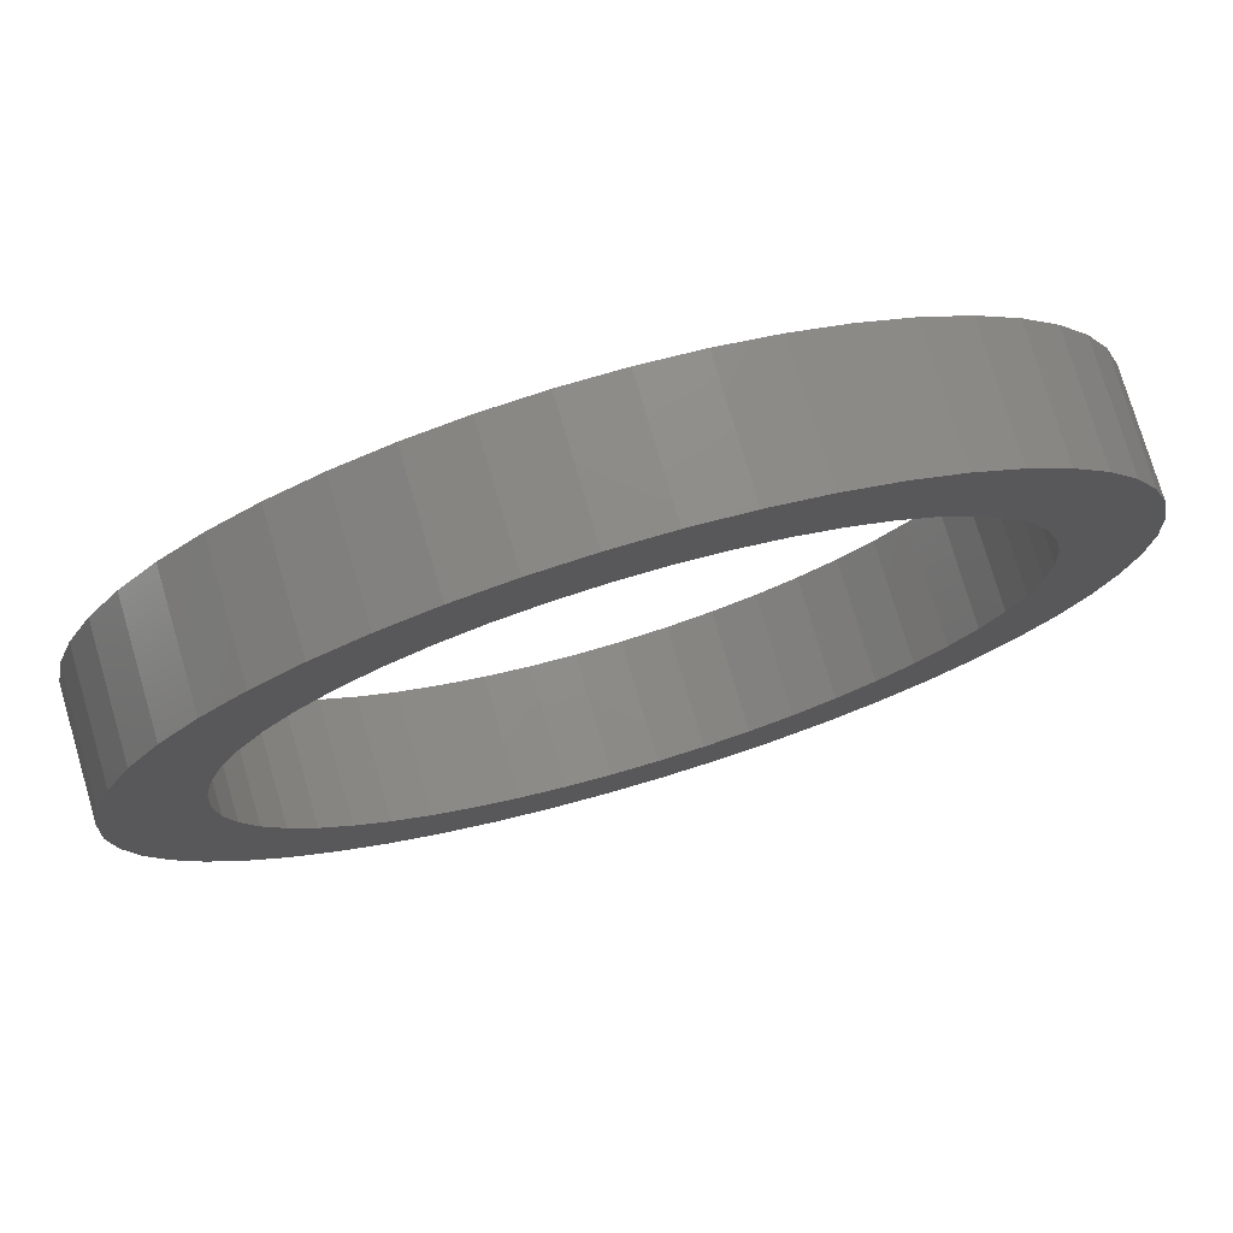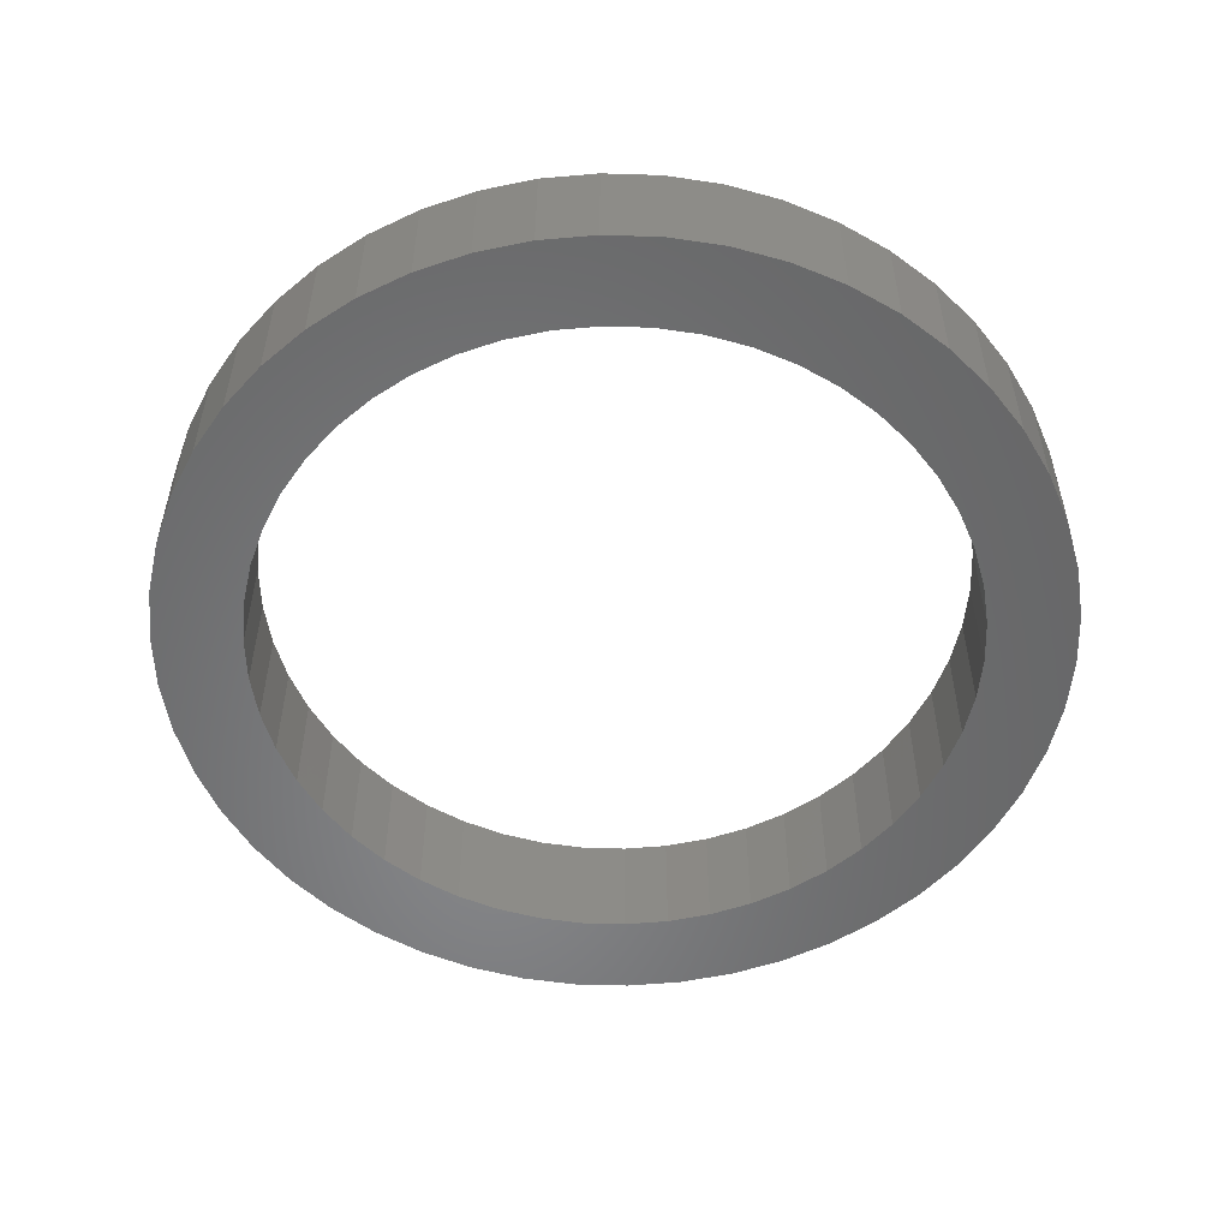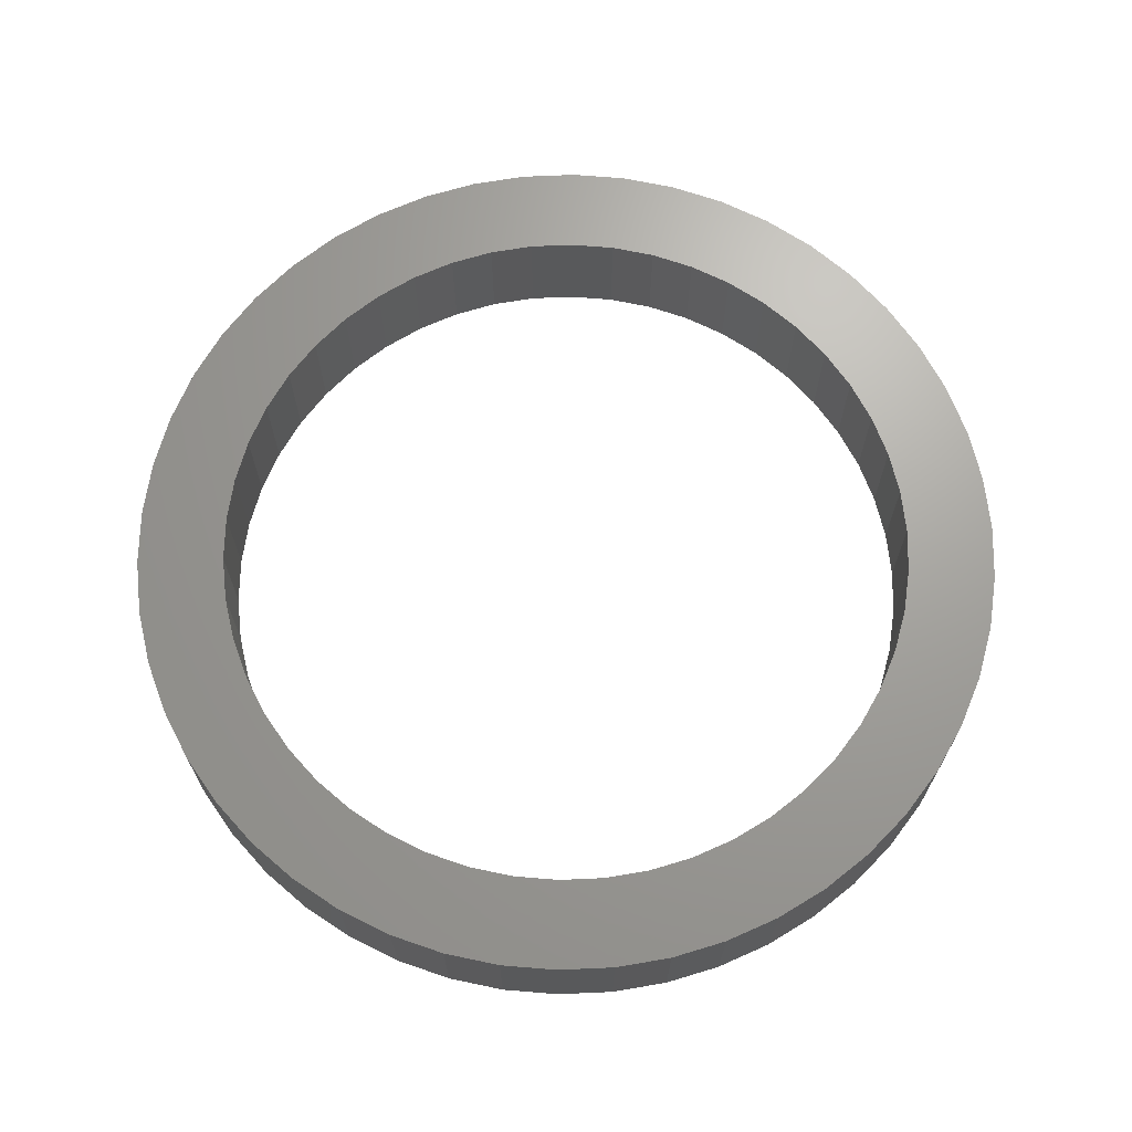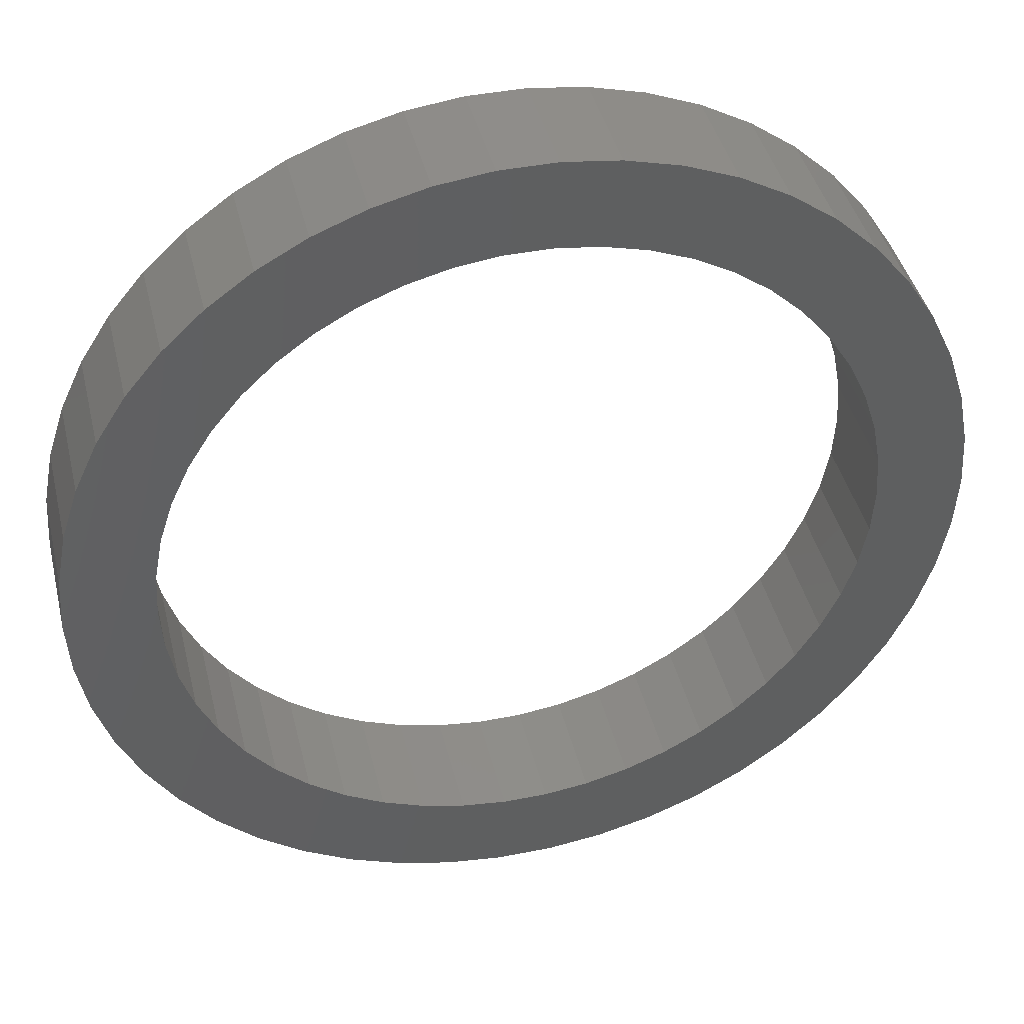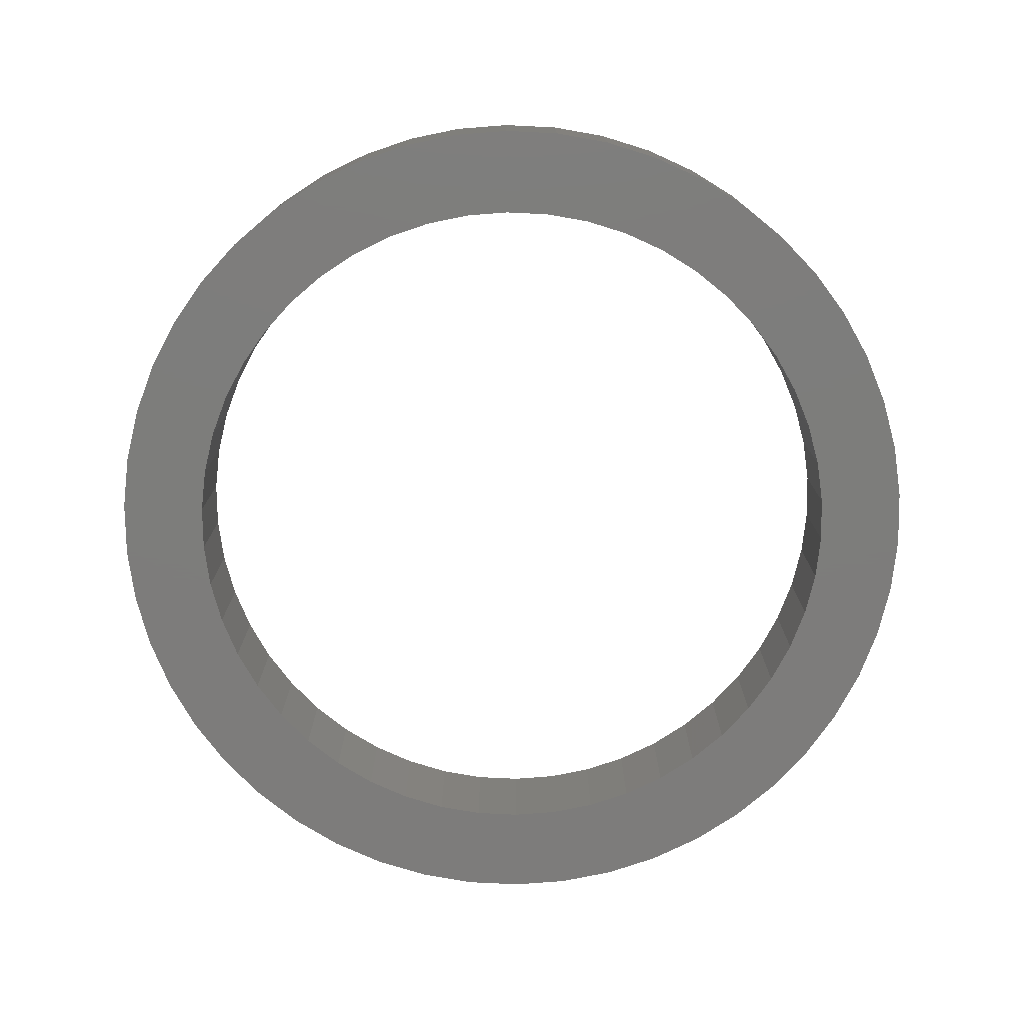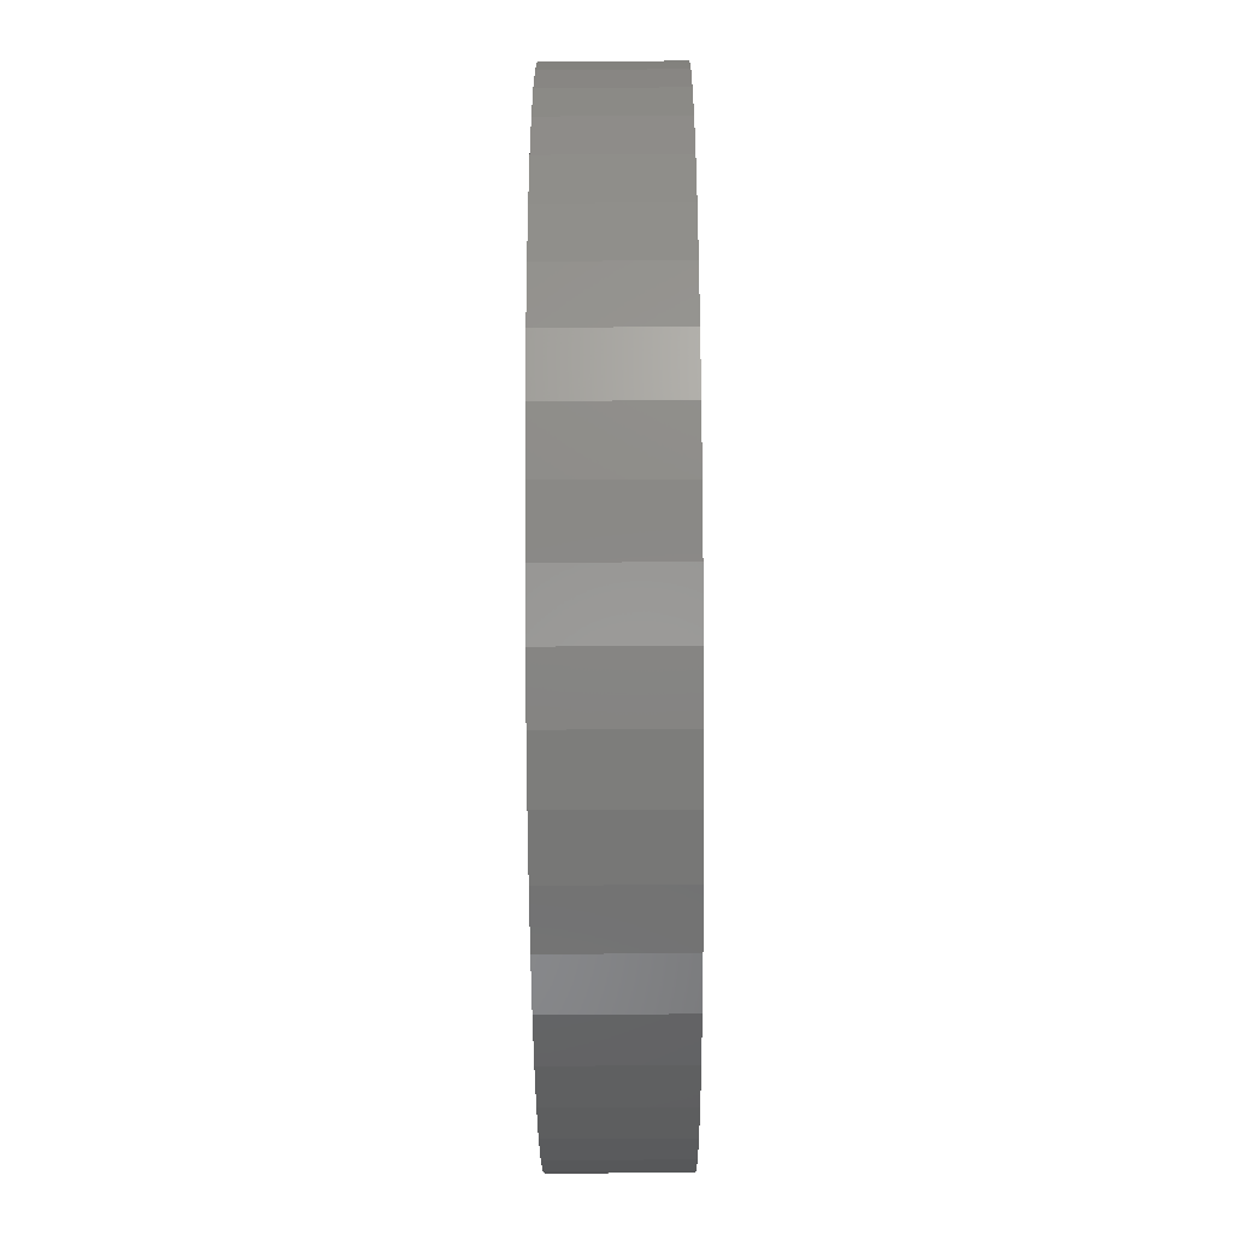
<metadata>
{"format":"stl","ext":"stl","renderer":"f3d","projection":"perspective","resolution":1024,"background":"white","views":[{"elev":76.2,"azim":-16.4,"up":"+Y"},{"elev":-54.0,"azim":-9.1,"up":"+Z"},{"elev":68.2,"azim":-88.9,"up":"+Z"},{"elev":42.0,"azim":-13.5,"up":"+Y"},{"elev":-76.4,"azim":83.6,"up":"+Z"},{"elev":-55.1,"azim":90.4,"up":"+Y"}]}
</metadata>
<code>
# stl→obj: 200 verts, 400 faces
v 3.75 0 0.5
v 3.72 0.47 -0.5
v 3.72 0.47 0.5
v 3.75 0 -0.5
v -3.75 0 -0.5
v -3.72 0.47 0.5
v -3.72 0.47 -0.5
v -3.75 0 0.5
v 0.2355 3.743 -0.5
v -0.2355 3.743 0.5
v 0.2355 3.743 0.5
v -0.2355 3.743 -0.5
v -0.2355 -3.743 -0.5
v 0.2355 -3.743 0.5
v -0.2355 -3.743 0.5
v 0.2355 -3.743 -0.5
v 2.734 2.567 -0.5
v 2.39 2.889 0.5
v 2.734 2.567 0.5
v 2.39 2.889 -0.5
v -2.39 2.889 -0.5
v -2.734 2.567 0.5
v -2.39 2.889 0.5
v -2.734 2.567 -0.5
v -1.159 3.566 -0.5
v -1.597 3.393 0.5
v -1.159 3.566 0.5
v -1.597 3.393 -0.5
v 3.487 -1.38 0.5
v 3.632 -0.9326 -0.5
v 3.632 -0.9326 0.5
v 3.487 -1.38 -0.5
v 3.487 1.38 0.5
v 3.286 1.807 -0.5
v 3.286 1.807 0.5
v 3.487 1.38 -0.5
v 3.632 0.9326 -0.5
v 3.632 0.9326 0.5
v 3.034 2.204 -0.5
v 3.034 2.204 0.5
v 1.597 3.393 -0.5
v 1.159 3.566 0.5
v 1.597 3.393 0.5
v 1.159 3.566 -0.5
v 0.7027 3.684 0.5
v 0.7027 3.684 -0.5
v 2.009 3.166 -0.5
v 2.009 3.166 0.5
v -3.487 1.38 -0.5
v -3.286 1.807 0.5
v -3.286 1.807 -0.5
v -3.487 1.38 0.5
v -3.632 0.9326 -0.5
v -3.632 0.9326 0.5
v -0.7027 3.684 -0.5
v -0.7027 3.684 0.5
v 1.159 -3.566 -0.5
v 1.597 -3.393 0.5
v 1.159 -3.566 0.5
v 1.597 -3.393 -0.5
v -3.034 2.204 0.5
v -3.034 2.204 -0.5
v 3 0 0.5
v 2.976 0.376 0.5
v 3.72 -0.47 0.5
v 2.906 0.7461 0.5
v 2.976 -0.376 0.5
v 2.789 1.104 0.5
v 2.629 1.445 0.5
v 2.906 -0.7461 0.5
v 2.427 1.763 0.5
v 2.187 2.054 0.5
v 1.912 2.312 0.5
v 1.607 2.533 0.5
v 1.277 2.714 0.5
v 0.9271 2.853 0.5
v 0.5621 2.947 0.5
v 0.1884 2.994 0.5
v -0.1884 2.994 0.5
v -0.5621 2.947 0.5
v -0.9271 2.853 0.5
v -1.277 2.714 0.5
v -1.607 2.533 0.5
v -2.009 3.166 0.5
v -1.912 2.312 0.5
v -2.187 2.054 0.5
v -2.427 1.763 0.5
v -2.629 1.445 0.5
v -2.789 1.104 0.5
v -2.906 0.7461 0.5
v 2.789 -1.104 0.5
v 3.286 -1.807 0.5
v 2.629 -1.445 0.5
v 3.034 -2.204 0.5
v 2.427 -1.763 0.5
v 2.734 -2.567 0.5
v 2.187 -2.054 0.5
v 2.39 -2.889 0.5
v 1.912 -2.312 0.5
v 2.009 -3.166 0.5
v 1.607 -2.533 0.5
v 1.277 -2.714 0.5
v 0.9271 -2.853 0.5
v 0.7027 -3.684 0.5
v 0.5621 -2.947 0.5
v 0.1884 -2.994 0.5
v -0.1884 -2.994 0.5
v -0.5621 -2.947 0.5
v -0.7027 -3.684 0.5
v -0.9271 -2.853 0.5
v -1.159 -3.566 0.5
v -1.277 -2.714 0.5
v -1.597 -3.393 0.5
v -1.607 -2.533 0.5
v -2.009 -3.166 0.5
v -1.912 -2.312 0.5
v -2.39 -2.889 0.5
v -2.187 -2.054 0.5
v -2.734 -2.567 0.5
v -2.427 -1.763 0.5
v -3.034 -2.204 0.5
v -2.629 -1.445 0.5
v -3.286 -1.807 0.5
v -2.789 -1.104 0.5
v -3.487 -1.38 0.5
v -2.906 -0.7461 0.5
v -3.632 -0.9326 0.5
v -2.976 -0.376 0.5
v -3.72 -0.47 0.5
v -3 0 0.5
v -2.976 0.376 0.5
v -2.009 3.166 -0.5
v 3.72 -0.47 -0.5
v 3.286 -1.807 -0.5
v 3.034 -2.204 -0.5
v 3 0 -0.5
v 2.976 -0.376 -0.5
v 2.906 -0.7461 -0.5
v 2.976 0.376 -0.5
v 2.789 -1.104 -0.5
v 2.629 -1.445 -0.5
v 2.906 0.7461 -0.5
v 2.427 -1.763 -0.5
v 2.734 -2.567 -0.5
v 2.187 -2.054 -0.5
v 2.39 -2.889 -0.5
v 1.912 -2.312 -0.5
v 2.009 -3.166 -0.5
v 1.607 -2.533 -0.5
v 1.277 -2.714 -0.5
v 0.9271 -2.853 -0.5
v 0.7027 -3.684 -0.5
v 0.5621 -2.947 -0.5
v 0.1884 -2.994 -0.5
v -0.1884 -2.994 -0.5
v -0.5621 -2.947 -0.5
v -0.7027 -3.684 -0.5
v -0.9271 -2.853 -0.5
v -1.159 -3.566 -0.5
v -1.277 -2.714 -0.5
v -1.597 -3.393 -0.5
v -1.607 -2.533 -0.5
v -2.009 -3.166 -0.5
v -1.912 -2.312 -0.5
v -2.39 -2.889 -0.5
v -2.187 -2.054 -0.5
v -2.734 -2.567 -0.5
v -2.427 -1.763 -0.5
v -3.034 -2.204 -0.5
v -2.629 -1.445 -0.5
v -3.286 -1.807 -0.5
v -2.789 -1.104 -0.5
v -3.487 -1.38 -0.5
v -2.906 -0.7461 -0.5
v 2.789 1.104 -0.5
v 2.629 1.445 -0.5
v 2.427 1.763 -0.5
v 2.187 2.054 -0.5
v 1.912 2.312 -0.5
v 1.607 2.533 -0.5
v 1.277 2.714 -0.5
v 0.9271 2.853 -0.5
v 0.5621 2.947 -0.5
v 0.1884 2.994 -0.5
v -0.1884 2.994 -0.5
v -0.5621 2.947 -0.5
v -0.9271 2.853 -0.5
v -1.277 2.714 -0.5
v -1.607 2.533 -0.5
v -1.912 2.312 -0.5
v -2.187 2.054 -0.5
v -2.427 1.763 -0.5
v -2.629 1.445 -0.5
v -2.789 1.104 -0.5
v -2.906 0.7461 -0.5
v -2.976 0.376 -0.5
v -3 0 -0.5
v -3.632 -0.9326 -0.5
v -2.976 -0.376 -0.5
v -3.72 -0.47 -0.5
f 1 2 3
f 2 1 4
f 5 6 7
f 6 5 8
f 9 10 11
f 10 9 12
f 13 14 15
f 14 13 16
f 17 18 19
f 18 17 20
f 21 22 23
f 22 21 24
f 25 26 27
f 26 25 28
f 29 30 31
f 30 29 32
f 33 34 35
f 34 33 36
f 3 37 38
f 37 3 2
f 35 39 40
f 39 35 34
f 41 42 43
f 42 41 44
f 44 45 42
f 45 44 46
f 47 43 48
f 43 47 41
f 49 50 51
f 50 49 52
f 53 52 49
f 52 53 54
f 55 27 56
f 27 55 25
f 57 58 59
f 58 57 60
f 38 36 33
f 36 38 37
f 40 17 19
f 17 40 39
f 46 11 45
f 11 46 9
f 20 48 18
f 48 20 47
f 51 61 62
f 61 51 50
f 62 22 24
f 22 62 61
f 7 54 53
f 54 7 6
f 63 1 3
f 64 3 38
f 1 63 65
f 66 38 33
f 67 65 63
f 68 33 35
f 65 67 31
f 69 35 40
f 70 31 67
f 31 70 29
f 3 64 63
f 38 66 64
f 33 68 66
f 71 40 19
f 35 69 68
f 40 71 69
f 72 19 18
f 19 72 71
f 73 18 48
f 18 73 72
f 48 74 73
f 43 74 48
f 43 75 74
f 42 75 43
f 42 76 75
f 45 76 42
f 45 77 76
f 11 77 45
f 11 78 77
f 11 79 78
f 10 79 11
f 10 80 79
f 56 80 10
f 56 81 80
f 27 81 56
f 27 82 81
f 26 82 27
f 26 83 82
f 84 83 26
f 83 84 85
f 23 85 84
f 85 23 86
f 22 86 23
f 86 22 87
f 61 87 22
f 87 61 88
f 50 88 61
f 88 50 89
f 89 52 90
f 52 89 50
f 91 29 70
f 29 91 92
f 93 92 91
f 92 93 94
f 95 94 93
f 94 95 96
f 97 96 95
f 96 97 98
f 99 98 97
f 98 99 100
f 101 100 99
f 101 58 100
f 102 58 101
f 102 59 58
f 103 59 102
f 103 104 59
f 105 104 103
f 105 14 104
f 106 14 105
f 107 14 106
f 107 15 14
f 108 15 107
f 108 109 15
f 110 109 108
f 110 111 109
f 112 111 110
f 112 113 111
f 114 113 112
f 115 114 116
f 114 115 113
f 117 116 118
f 116 117 115
f 119 118 120
f 121 120 122
f 118 119 117
f 123 122 124
f 125 124 126
f 127 126 128
f 120 121 119
f 129 128 130
f 54 90 52
f 90 54 131
f 122 123 121
f 6 131 54
f 124 125 123
f 131 6 130
f 126 127 125
f 8 130 6
f 128 129 127
f 130 8 129
f 28 84 26
f 84 28 132
f 132 23 84
f 23 132 21
f 12 56 10
f 56 12 55
f 65 4 1
f 4 65 133
f 94 134 92
f 134 94 135
f 31 133 65
f 133 31 30
f 136 4 133
f 137 133 30
f 4 136 2
f 138 30 32
f 139 2 136
f 140 32 134
f 2 139 37
f 141 134 135
f 142 37 139
f 37 142 36
f 133 137 136
f 30 138 137
f 32 140 138
f 143 135 144
f 134 141 140
f 135 143 141
f 145 144 146
f 144 145 143
f 147 146 148
f 146 147 145
f 148 149 147
f 60 149 148
f 60 150 149
f 57 150 60
f 57 151 150
f 152 151 57
f 152 153 151
f 16 153 152
f 16 154 153
f 16 155 154
f 13 155 16
f 13 156 155
f 157 156 13
f 157 158 156
f 159 158 157
f 159 160 158
f 161 160 159
f 161 162 160
f 163 162 161
f 162 163 164
f 165 164 163
f 164 165 166
f 167 166 165
f 166 167 168
f 169 168 167
f 168 169 170
f 171 170 169
f 170 171 172
f 172 173 174
f 173 172 171
f 175 36 142
f 36 175 34
f 176 34 175
f 34 176 39
f 177 39 176
f 39 177 17
f 178 17 177
f 17 178 20
f 179 20 178
f 20 179 47
f 180 47 179
f 180 41 47
f 181 41 180
f 181 44 41
f 182 44 181
f 182 46 44
f 183 46 182
f 183 9 46
f 184 9 183
f 185 9 184
f 185 12 9
f 186 12 185
f 186 55 12
f 187 55 186
f 187 25 55
f 188 25 187
f 188 28 25
f 189 28 188
f 132 189 190
f 189 132 28
f 21 190 191
f 190 21 132
f 24 191 192
f 62 192 193
f 191 24 21
f 51 193 194
f 49 194 195
f 53 195 196
f 192 62 24
f 7 196 197
f 198 174 173
f 174 198 199
f 193 51 62
f 200 199 198
f 194 49 51
f 199 200 197
f 195 53 49
f 5 197 200
f 196 7 53
f 197 5 7
f 16 104 14
f 104 16 152
f 148 98 100
f 98 148 146
f 92 32 29
f 32 92 134
f 159 109 111
f 109 159 157
f 169 123 171
f 123 169 121
f 173 127 198
f 127 173 125
f 146 96 98
f 96 146 144
f 60 100 58
f 100 60 148
f 157 15 109
f 15 157 13
f 161 111 113
f 111 161 159
f 167 117 119
f 117 167 165
f 167 121 169
f 121 167 119
f 171 125 173
f 125 171 123
f 198 129 200
f 129 198 127
f 200 8 5
f 8 200 129
f 96 135 94
f 135 96 144
f 152 59 104
f 59 152 57
f 163 113 115
f 113 163 161
f 165 115 117
f 115 165 163
f 90 194 89
f 194 90 195
f 176 71 177
f 71 176 69
f 183 76 77
f 76 183 182
f 182 75 76
f 75 182 181
f 188 81 82
f 81 188 187
f 89 193 88
f 193 89 194
f 138 67 137
f 67 138 70
f 179 72 73
f 72 179 178
f 180 73 74
f 73 180 179
f 131 195 90
f 195 131 196
f 87 191 86
f 191 87 192
f 187 80 81
f 80 187 186
f 191 85 86
f 85 191 190
f 136 64 139
f 64 136 63
f 177 72 178
f 72 177 71
f 185 78 79
f 78 185 184
f 181 74 75
f 74 181 180
f 130 196 131
f 196 130 197
f 88 192 87
f 192 88 193
f 186 79 80
f 79 186 185
f 190 83 85
f 83 190 189
f 189 82 83
f 82 189 188
f 137 63 136
f 63 137 67
f 154 107 106
f 107 154 155
f 120 170 122
f 170 120 168
f 153 106 105
f 106 153 154
f 175 69 176
f 69 175 68
f 142 68 175
f 68 142 66
f 139 66 142
f 66 139 64
f 184 77 78
f 77 184 183
f 141 91 140
f 91 141 93
f 140 70 138
f 70 140 91
f 145 99 97
f 99 145 147
f 145 95 143
f 95 145 97
f 158 112 110
f 112 158 160
f 122 172 124
f 172 122 170
f 164 118 116
f 118 164 166
f 150 103 102
f 103 150 151
f 151 105 103
f 105 151 153
f 147 101 99
f 101 147 149
f 149 102 101
f 102 149 150
f 143 93 141
f 93 143 95
f 162 116 114
f 116 162 164
f 156 110 108
f 110 156 158
f 128 197 130
f 197 128 199
f 160 114 112
f 114 160 162
f 155 108 107
f 108 155 156
f 124 174 126
f 174 124 172
f 126 199 128
f 199 126 174
f 118 168 120
f 168 118 166

</code>
